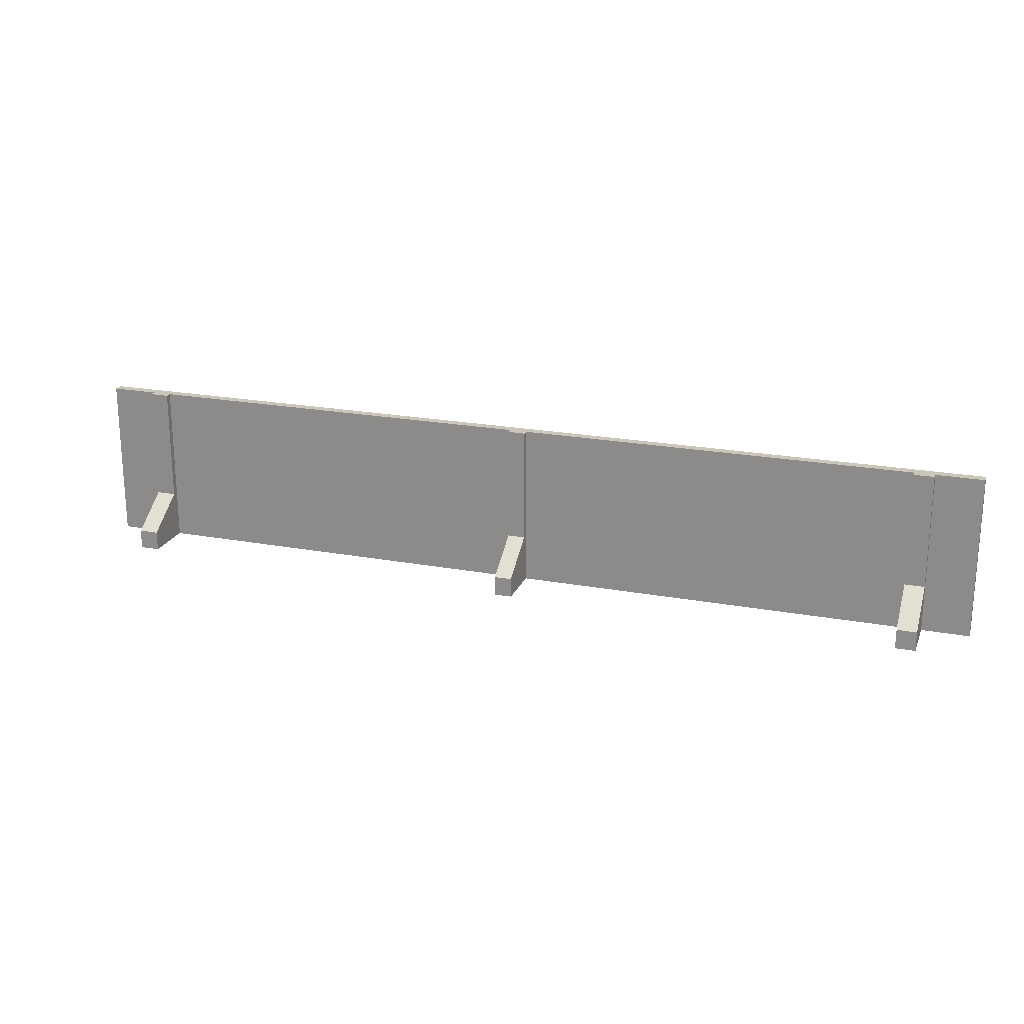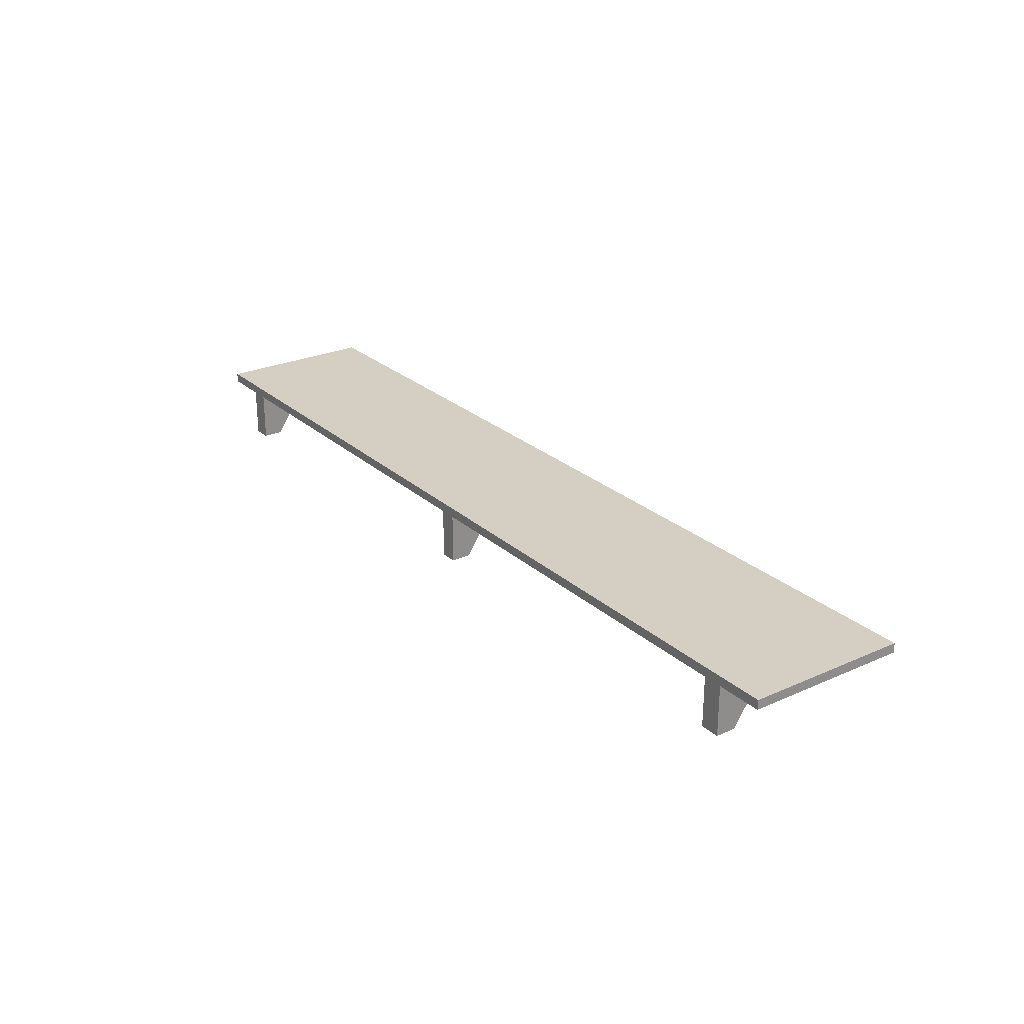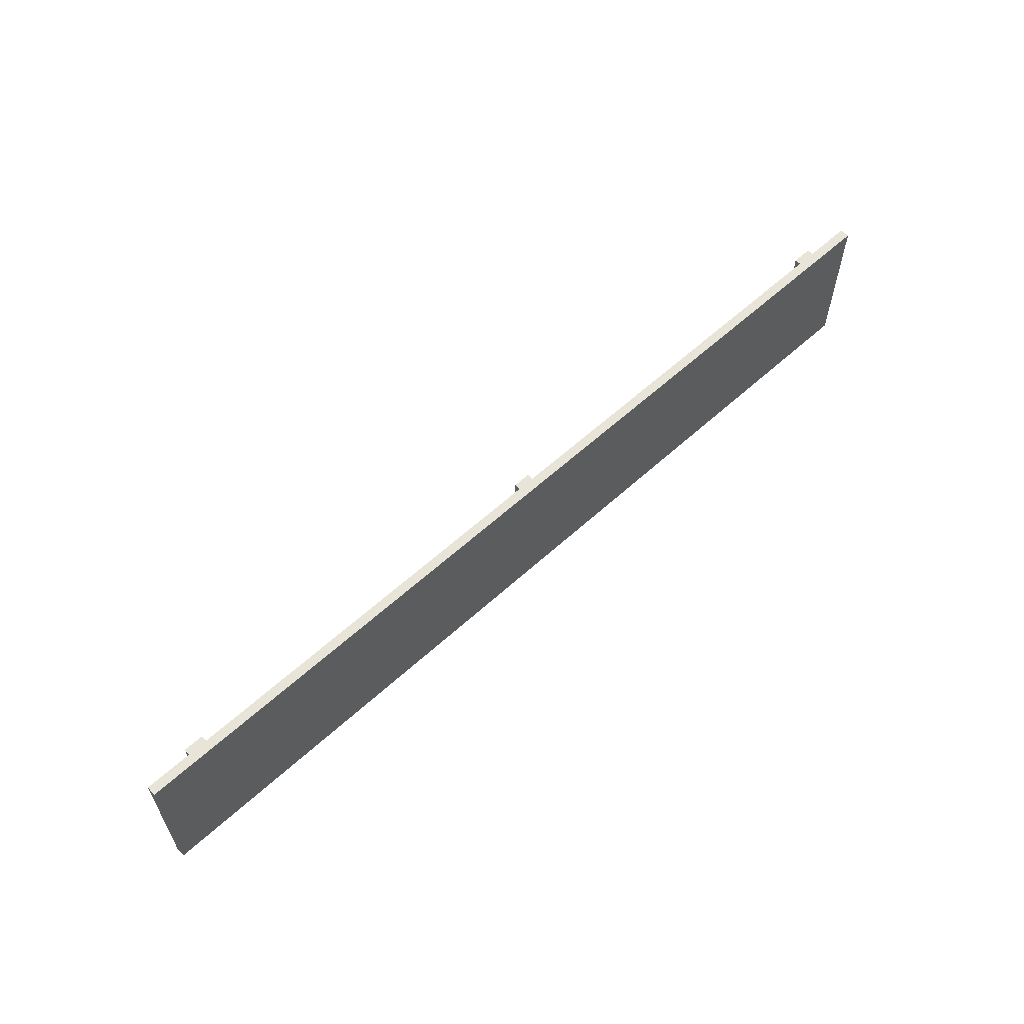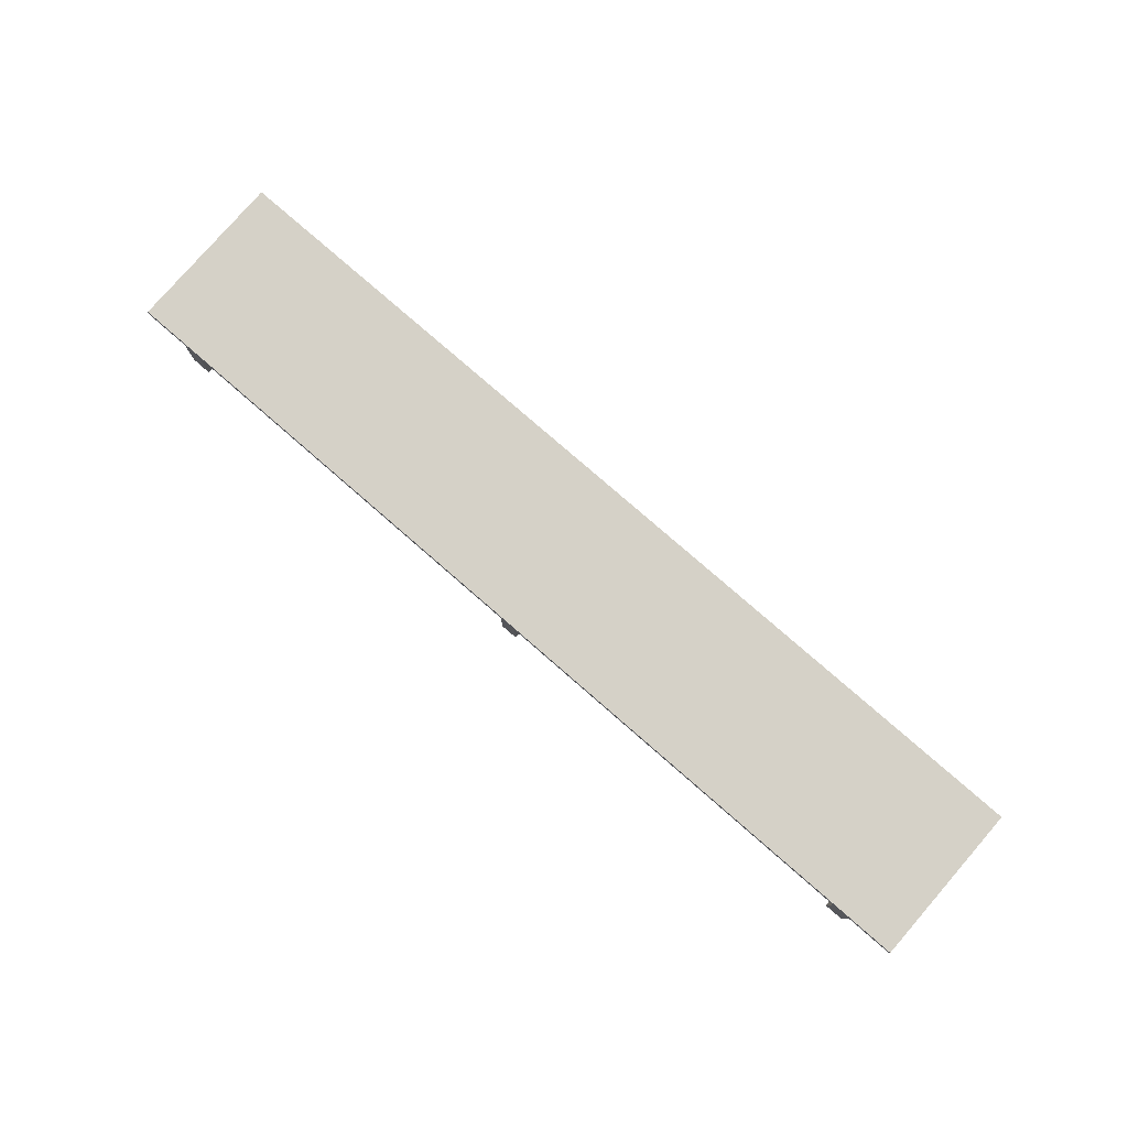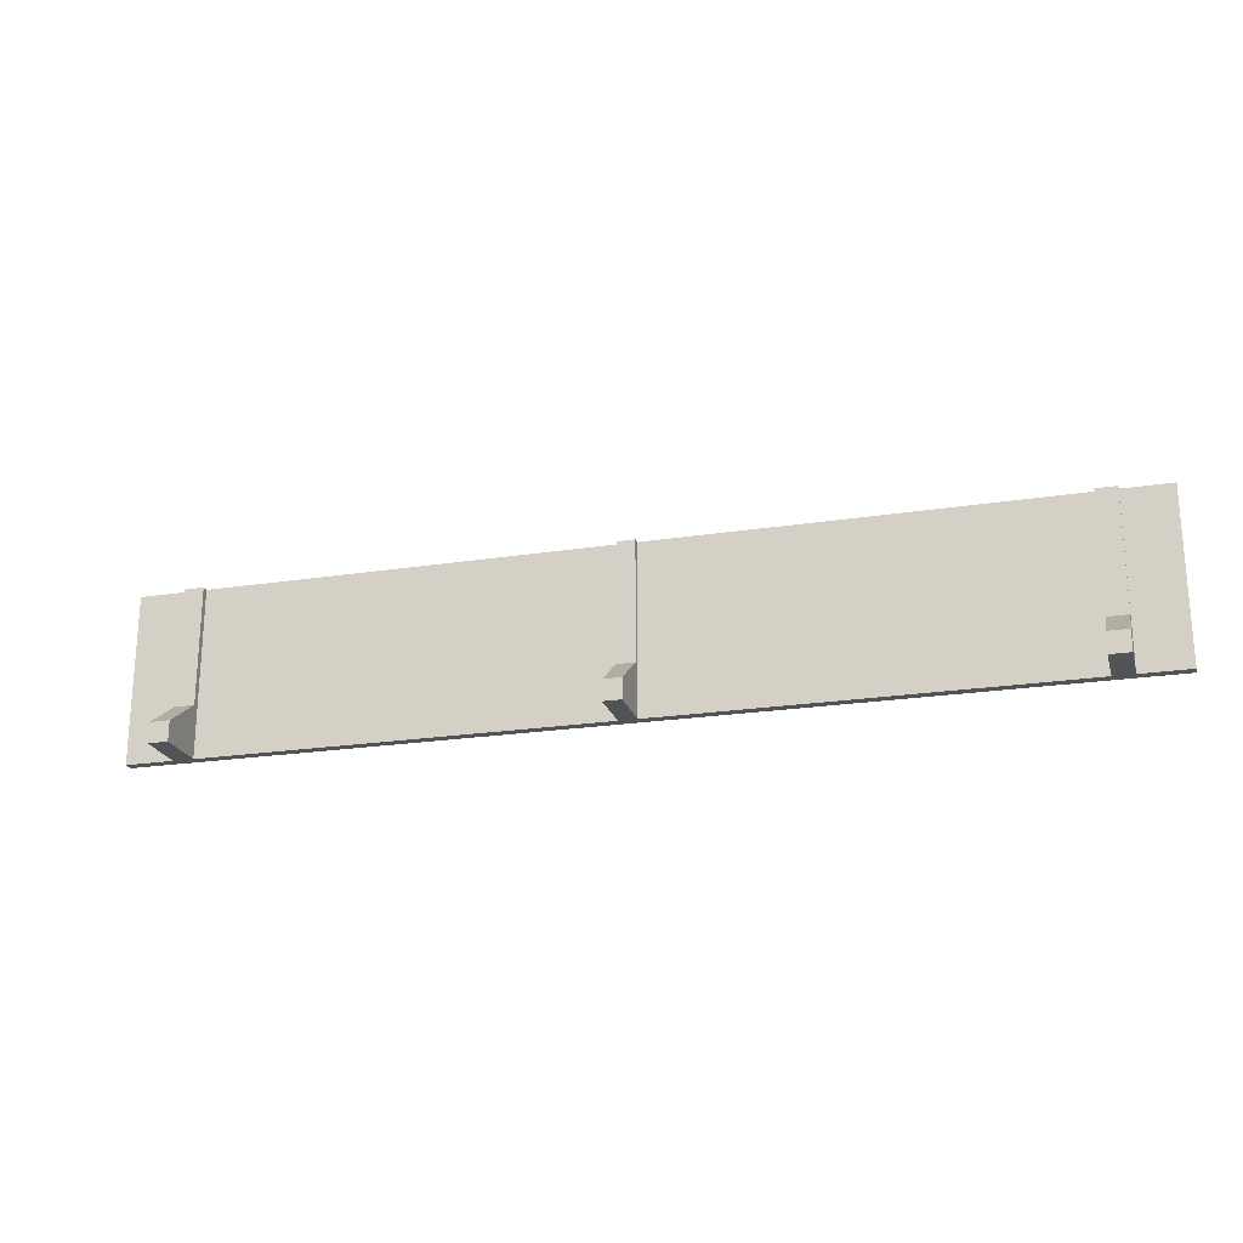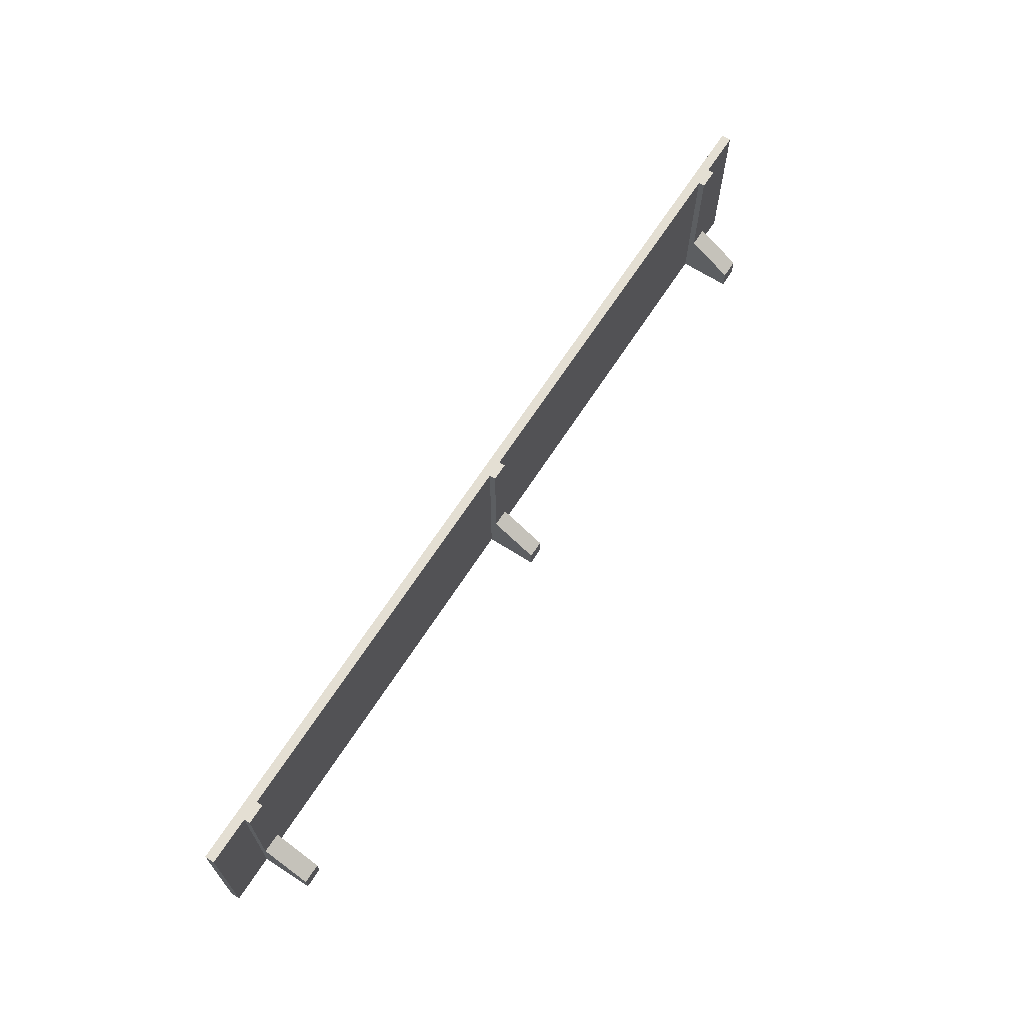
<metadata>
{"format":"obj","ext":"obj","renderer":"f3d","projection":"perspective","resolution":1024,"background":"white","views":[{"elev":21.2,"azim":18.3,"up":"+Z"},{"elev":25.5,"azim":-125.6,"up":"+Y"},{"elev":60.0,"azim":137.0,"up":"+Z"},{"elev":79.3,"azim":-139.0,"up":"+Y"},{"elev":-22.0,"azim":15.2,"up":"+Z"},{"elev":66.5,"azim":-57.2,"up":"+Z"}]}
</metadata>
<code>
v -8.409 -0.08506 0.7435
v 8.37 -0.08506 0.7435
v -8.409 0.08506 0.7435
v 8.37 0.08506 0.7435
v -8.409 0.08506 -2.194
v 8.37 0.08506 -2.194
v -8.409 -0.08506 -2.194
v 8.37 -0.08506 -2.194
v 7.531 -0.08506 0.7435
v 7.531 0.08506 0.7435
v 7.531 0.08506 -2.194
v 7.531 -0.08506 -2.194
v -7.57 -0.08506 0.7435
v -7.57 0.08506 0.7435
v -7.57 0.08506 -2.194
v -7.57 -0.08506 -2.194
v 7.181 -0.08506 0.7435
v 7.181 -0.08506 -2.194
v 7.181 0.08506 -2.194
v 7.181 0.08506 0.7435
v -7.219 -0.08506 0.7435
v -7.219 -0.08506 -2.194
v -7.219 0.08506 -2.194
v -7.219 0.08506 0.7435
v 0.1364 -0.08506 0.7435
v 0.1364 -0.08506 -2.194
v 0.1364 0.08506 -2.194
v 0.1364 0.08506 0.7435
v -0.1748 -0.08506 0.7435
v -0.1748 -0.08506 -2.194
v -0.1748 0.08506 -2.194
v -0.1748 0.08506 0.7435
v 7.181 -0.1957 0.7435
v 7.181 -0.9899 -2.194
v 7.531 -0.9899 -2.194
v 7.531 -0.1957 0.7435
v -0.1748 -0.1957 0.7435
v -0.1748 -0.9899 -2.194
v 0.1364 -0.9899 -2.194
v 0.1364 -0.1957 0.7435
v -7.57 -0.9899 -2.194
v -7.57 -0.1957 0.7435
v -7.219 -0.9899 -2.194
v -7.219 -0.1957 0.7435
v 7.531 -0.08506 -1.313
v 7.531 -0.1957 -1.313
v 7.181 -0.1957 -1.313
v 7.181 -0.08506 -1.313
v 0.1364 -0.08506 -1.313
v 0.1364 -0.1957 -1.313
v -0.1748 -0.1957 -1.313
v -0.1748 -0.08506 -1.313
v -7.219 -0.08506 -1.313
v -7.219 -0.1957 -1.313
v -7.57 -0.1957 -1.313
v -7.57 -0.08506 -1.313
v -7.57 -0.08506 -1.842
v -7.57 -0.9899 -1.842
v -7.219 -0.9899 -1.842
v -7.219 -0.08506 -1.842
v -0.1748 -0.08506 -1.842
v -0.1748 -0.9899 -1.842
v 0.1364 -0.9899 -1.842
v 0.1364 -0.08506 -1.842
v 7.181 -0.08506 -1.842
v 7.181 -0.9899 -1.842
v 7.531 -0.9899 -1.842
v 7.531 -0.08506 -1.842
g Low_Poly_Shelf
f 20 17 9 10
f 18 19 11 12
f 46 47 66 67
f 7 57 56
f 5 15 16 7
f 1 13 14 3
f 10 9 2 4
f 12 11 6 8
f 8 45 68
f 48 49 64 65
f 26 27 19 18
f 28 25 17 20
f 54 55 58 59
f 16 15 23 22
f 14 13 21 24
f 62 63 50 51
f 27 26 30 31
f 25 28 32 29
f 52 53 60 61
f 22 23 31 30
f 24 21 29 32
f 47 48 65 66
f 18 12 35 34
f 67 68 45 46
f 9 17 33 36
f 51 52 61 62
f 38 30 26 39
f 63 64 49 50
f 37 40 25 29
f 55 56 57 58
f 16 22 43 41
f 59 60 53 54
f 21 13 42 44
f 3 14 15 5
f 23 15 14 24
f 31 23 24 32
f 32 28 27 31
f 19 27 28 20
f 11 19 20 10
f 6 11 10 4
f 2 8 6 4
f 9 45 8 2
f 46 45 9 36
f 33 47 46 36
f 17 48 47 33
f 25 49 48 17
f 50 49 25 40
f 50 40 37 51
f 29 52 51 37
f 21 53 52 29
f 54 53 21 44
f 42 55 54 44
f 13 56 55 42
f 7 56 13 1
f 5 7 1 3
f 7 16 57
f 58 57 16 41
f 59 58 41 43
f 22 60 59 43
f 61 60 22 30
f 62 61 30 38
f 38 39 63 62
f 26 64 63 39
f 65 64 26 18
f 66 65 18 34
f 67 66 34 35
f 12 68 67 35
f 8 68 12

</code>
